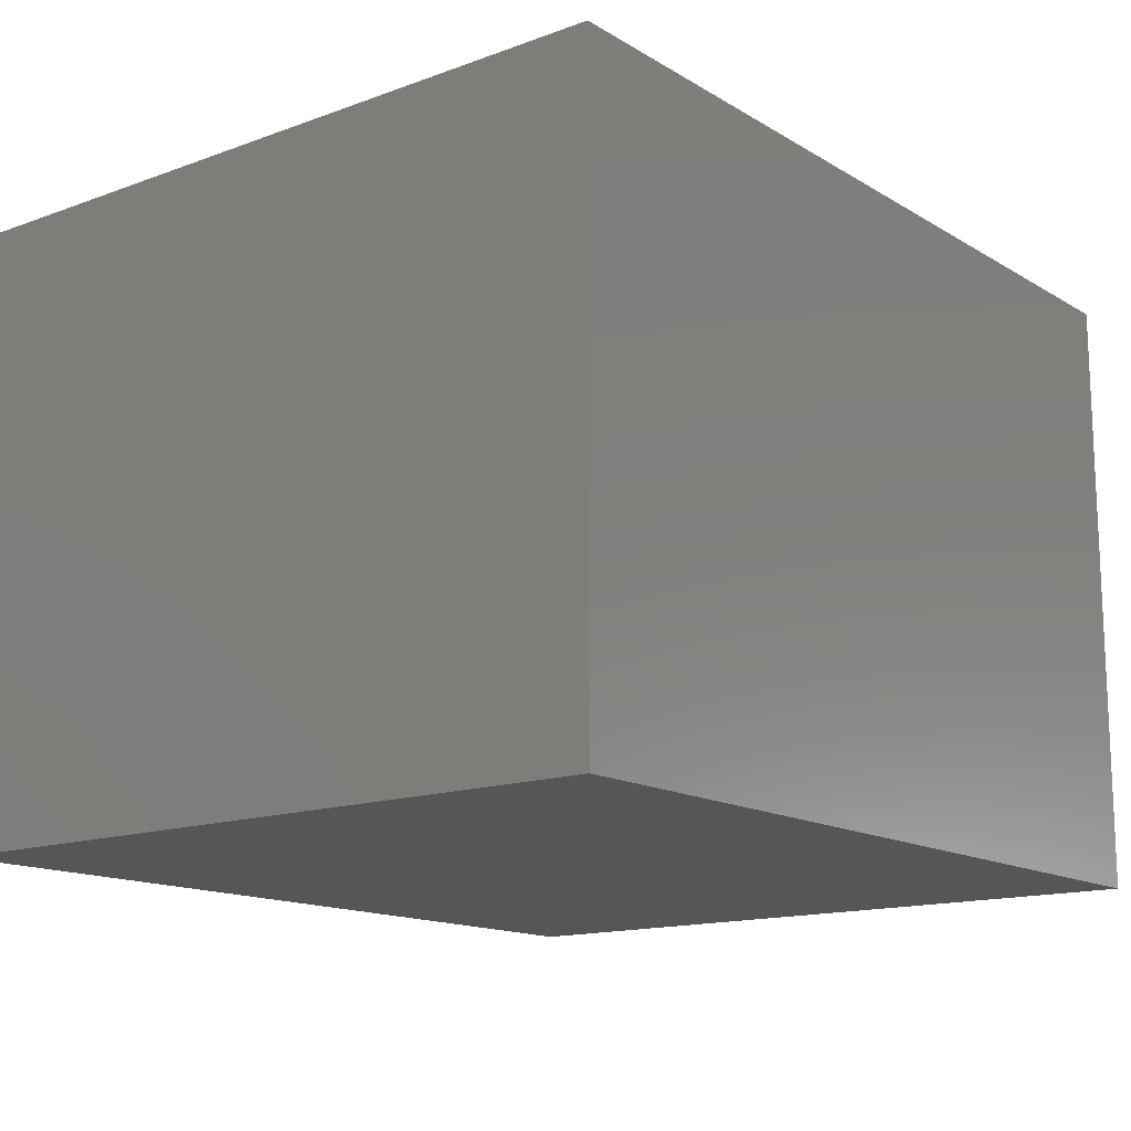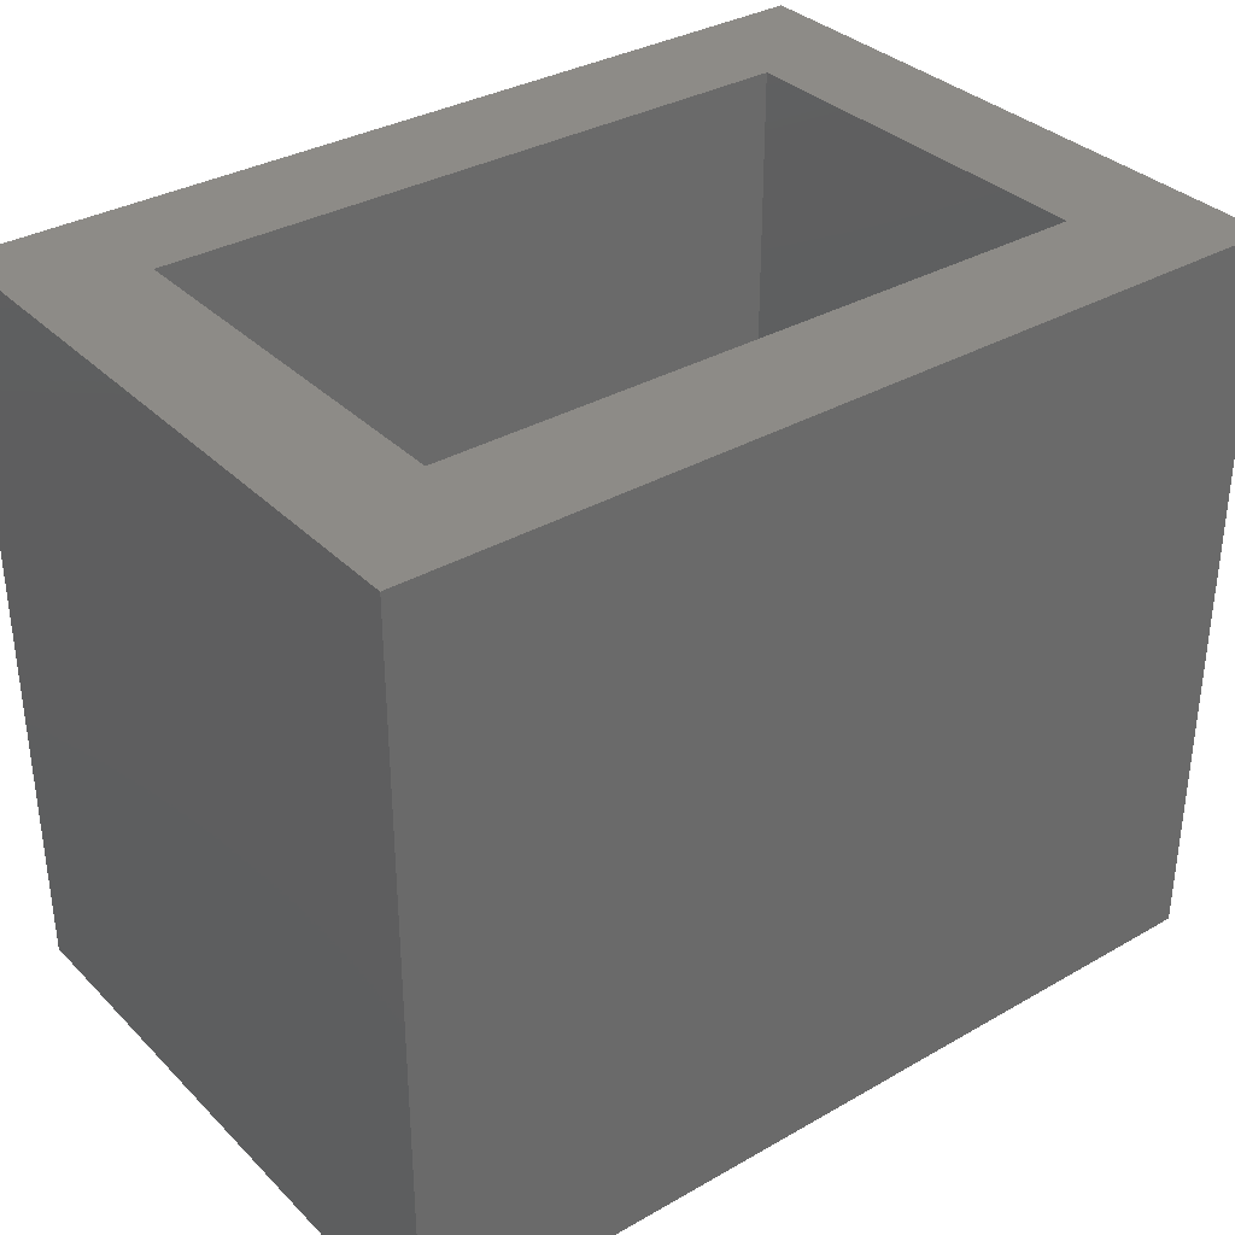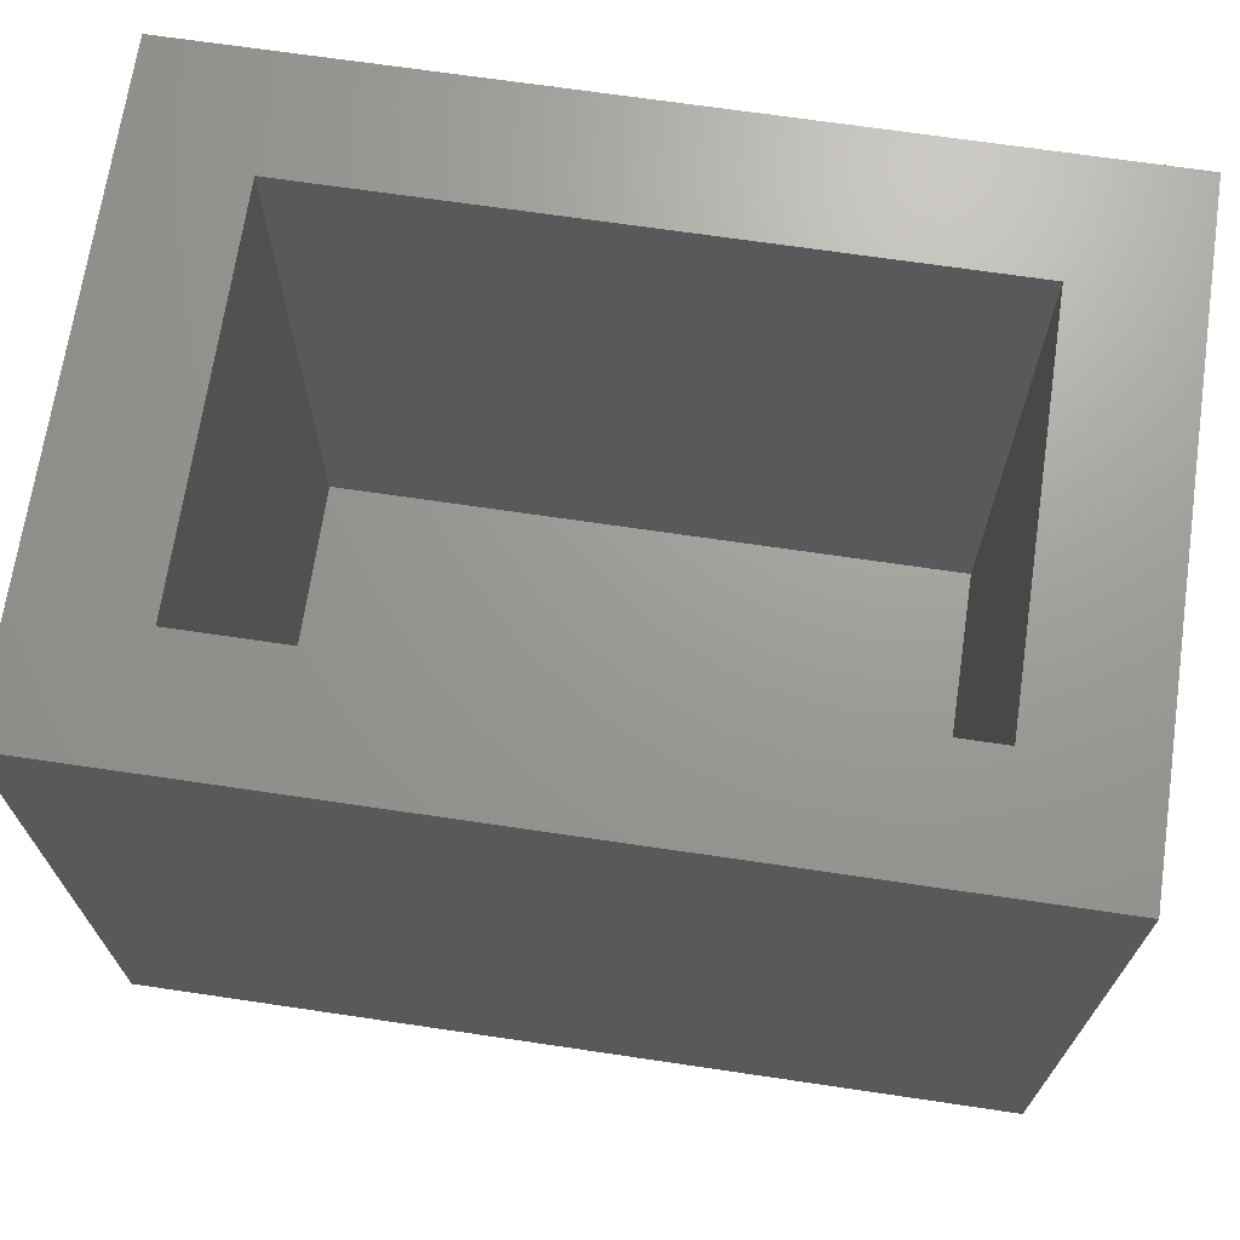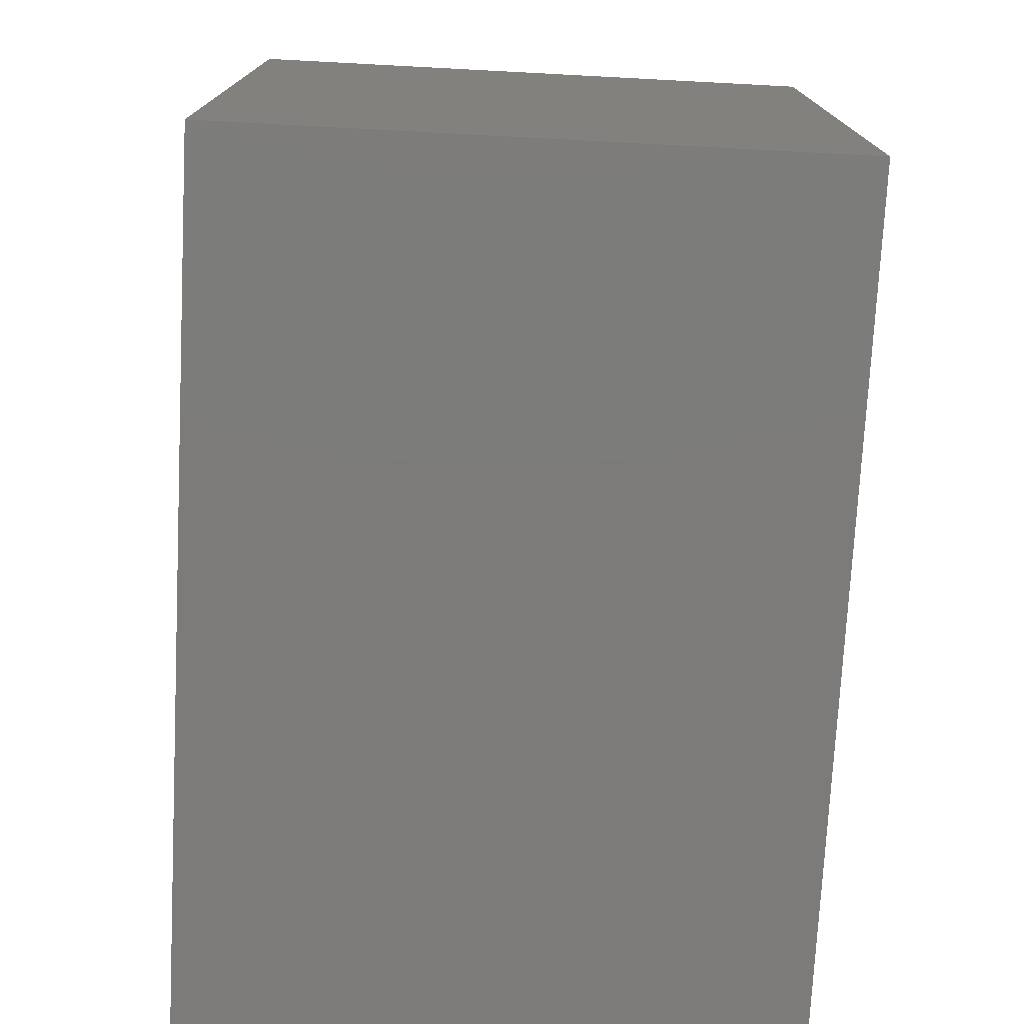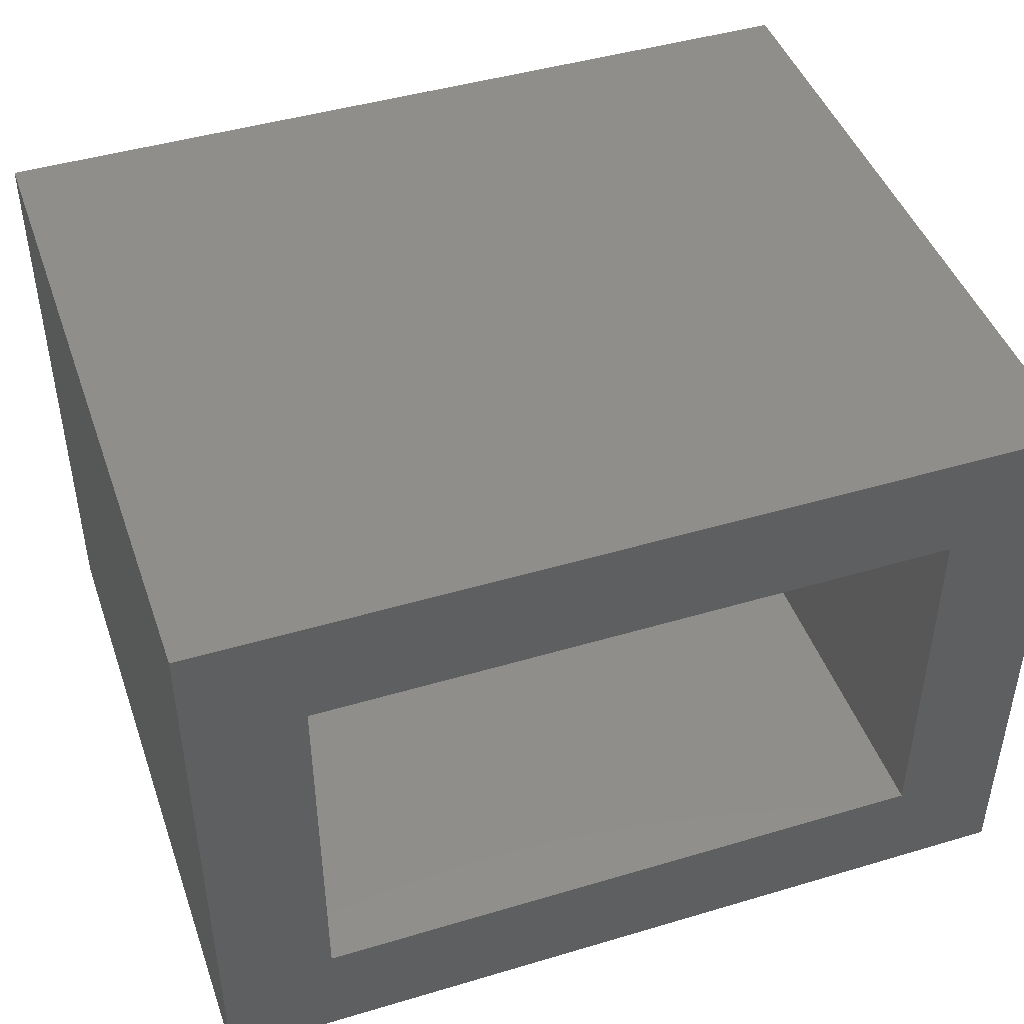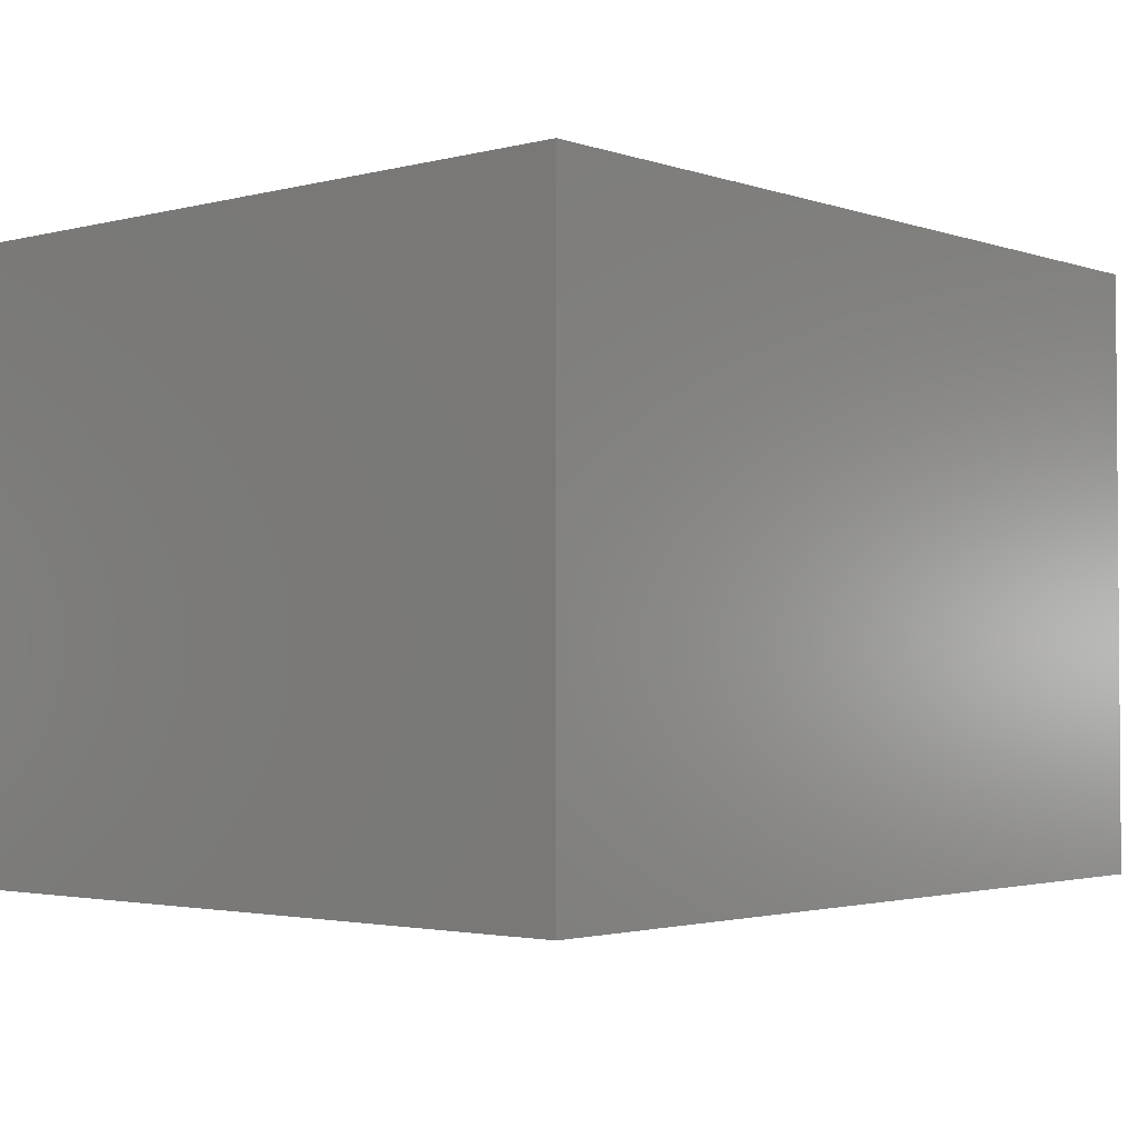
<metadata>
{"format":"stl","ext":"stl","renderer":"f3d","projection":"perspective","resolution":1024,"background":"white","views":[{"elev":-14.5,"azim":128.3,"up":"+Y"},{"elev":34.2,"azim":-37.6,"up":"+Z"},{"elev":69.3,"azim":-171.6,"up":"+Z"},{"elev":-75.0,"azim":-93.0,"up":"+Z"},{"elev":45.1,"azim":-19.0,"up":"+Y"},{"elev":-2.5,"azim":131.1,"up":"+Y"}]}
</metadata>
<code>
# stl→obj: 16 verts, 28 faces
v -0.1484 -0.6016 0.7549
v -0.01562 -0.4688 0.7549
v -0.1484 0.1094 0.7549
v -0.01562 -0.02344 0.7549
v 0.8594 0.1094 0.7549
v 0.7266 -0.02344 0.7549
v 0.8594 -0.6016 0.7549
v 0.7266 -0.4688 0.7549
v 0.7266 -0.4688 0.03906
v 0.7266 -0.02344 0.03906
v -0.01562 -0.4688 0.03906
v -0.01562 -0.02344 0.03906
v -0.1484 -0.6016 -0.09375
v -0.1484 0.1094 -0.09375
v 0.8594 -0.6016 -0.09375
v 0.8594 0.1094 -0.09375
f 1 2 3
f 3 2 4
f 3 4 5
f 5 4 6
f 5 6 7
f 7 6 8
f 7 8 1
f 1 8 2
f 9 8 10
f 10 8 6
f 2 11 4
f 4 11 12
f 4 12 6
f 6 12 10
f 2 8 11
f 11 8 9
f 13 14 15
f 15 14 16
f 15 16 7
f 7 16 5
f 1 3 13
f 13 3 14
f 3 5 14
f 14 5 16
f 1 13 7
f 7 13 15
f 11 9 12
f 12 9 10

</code>
